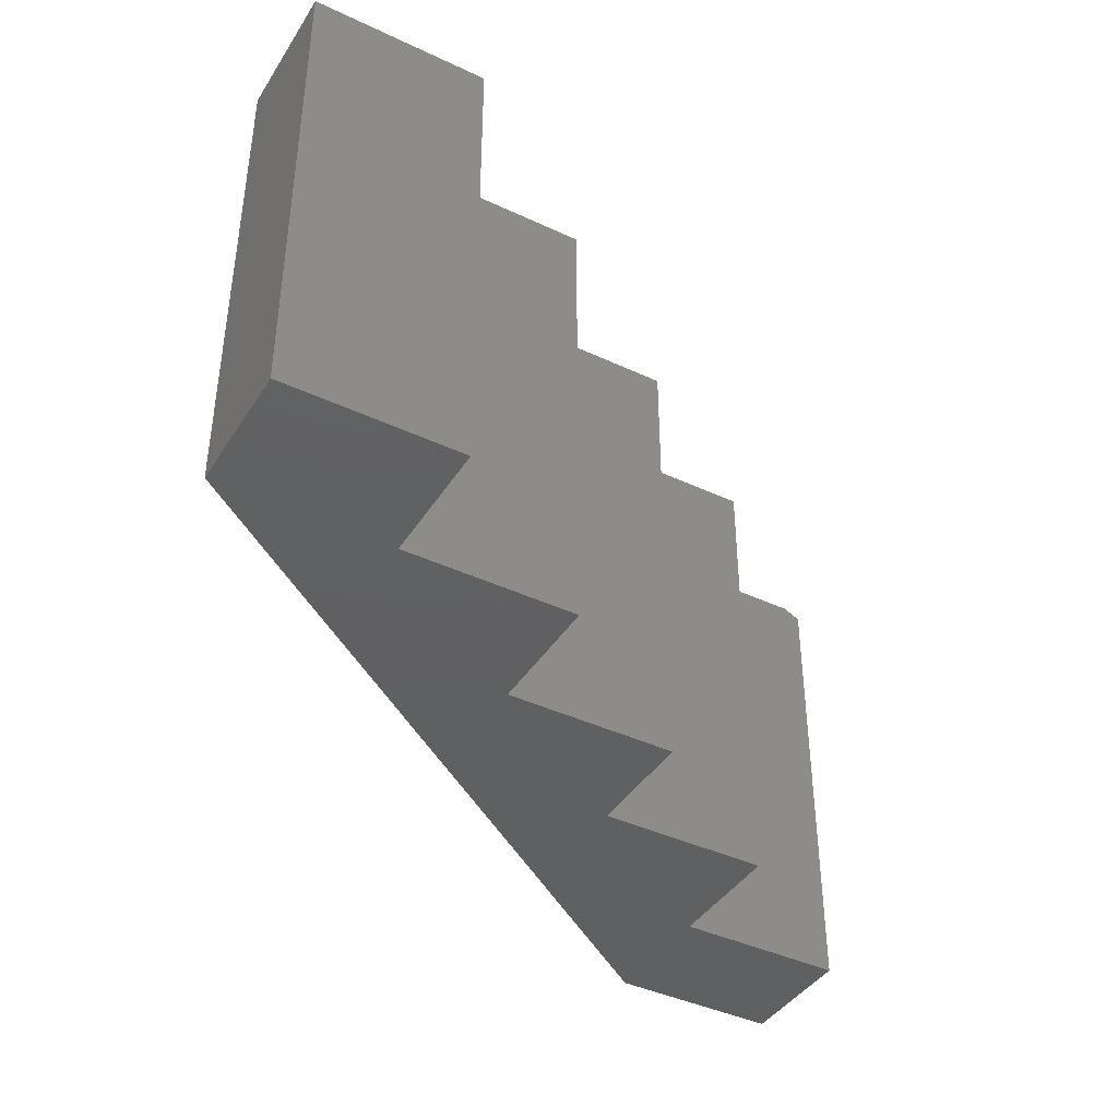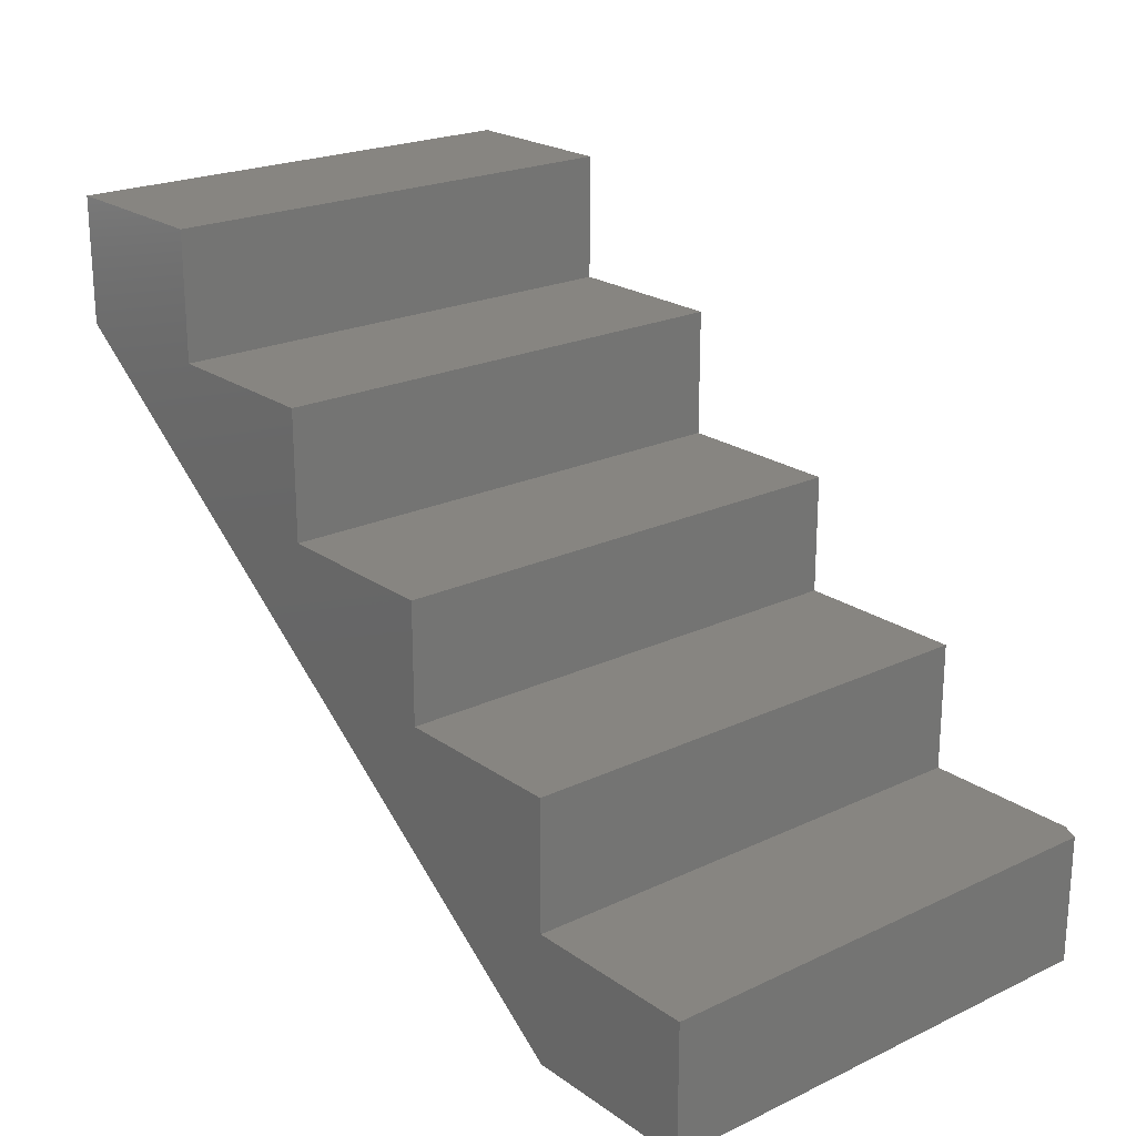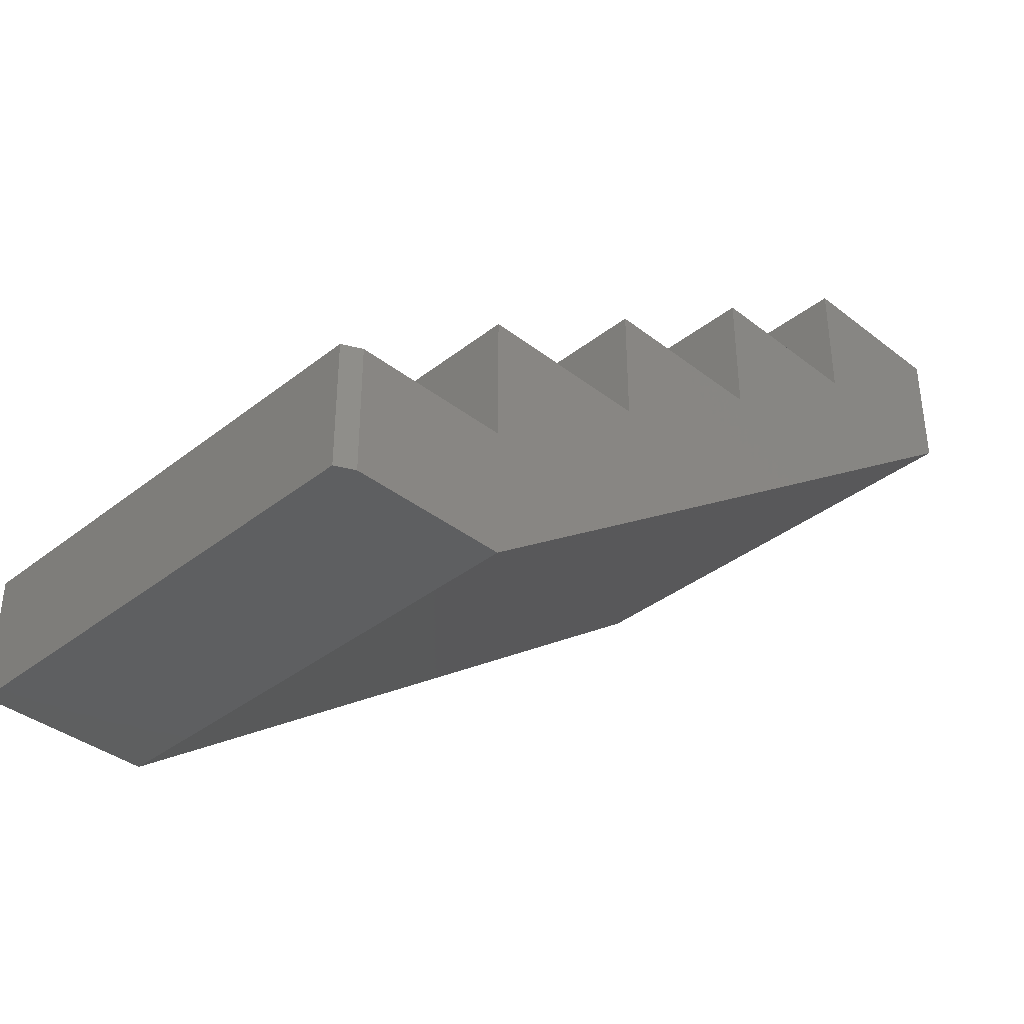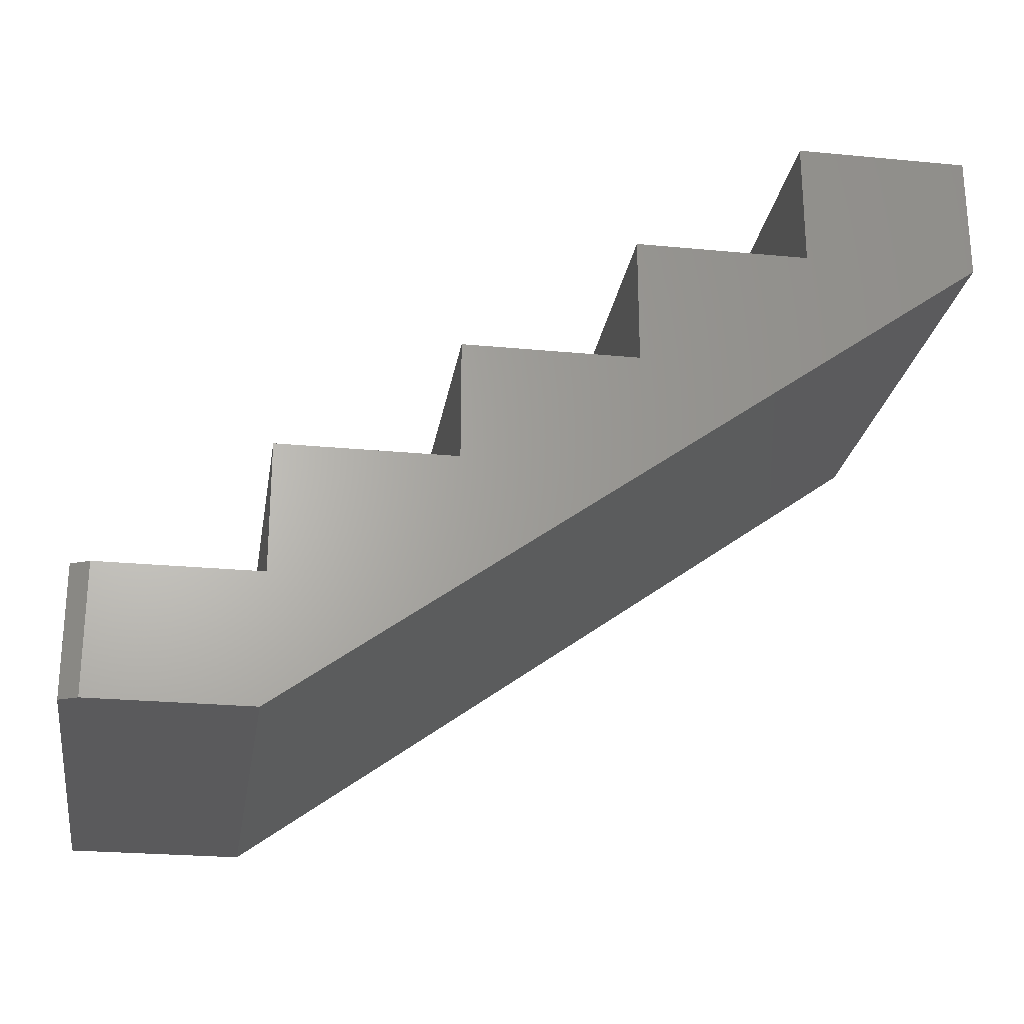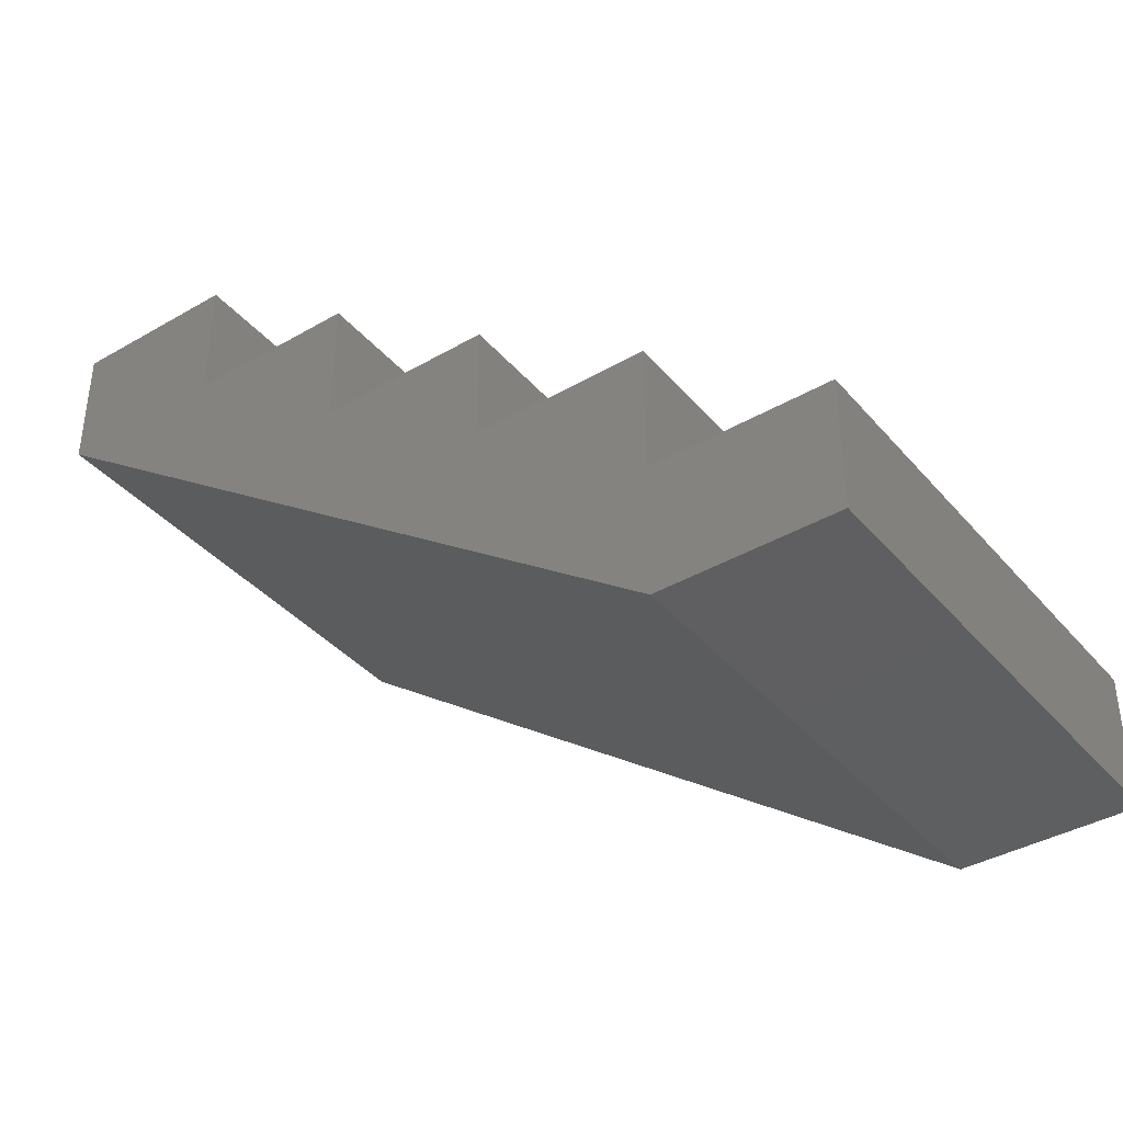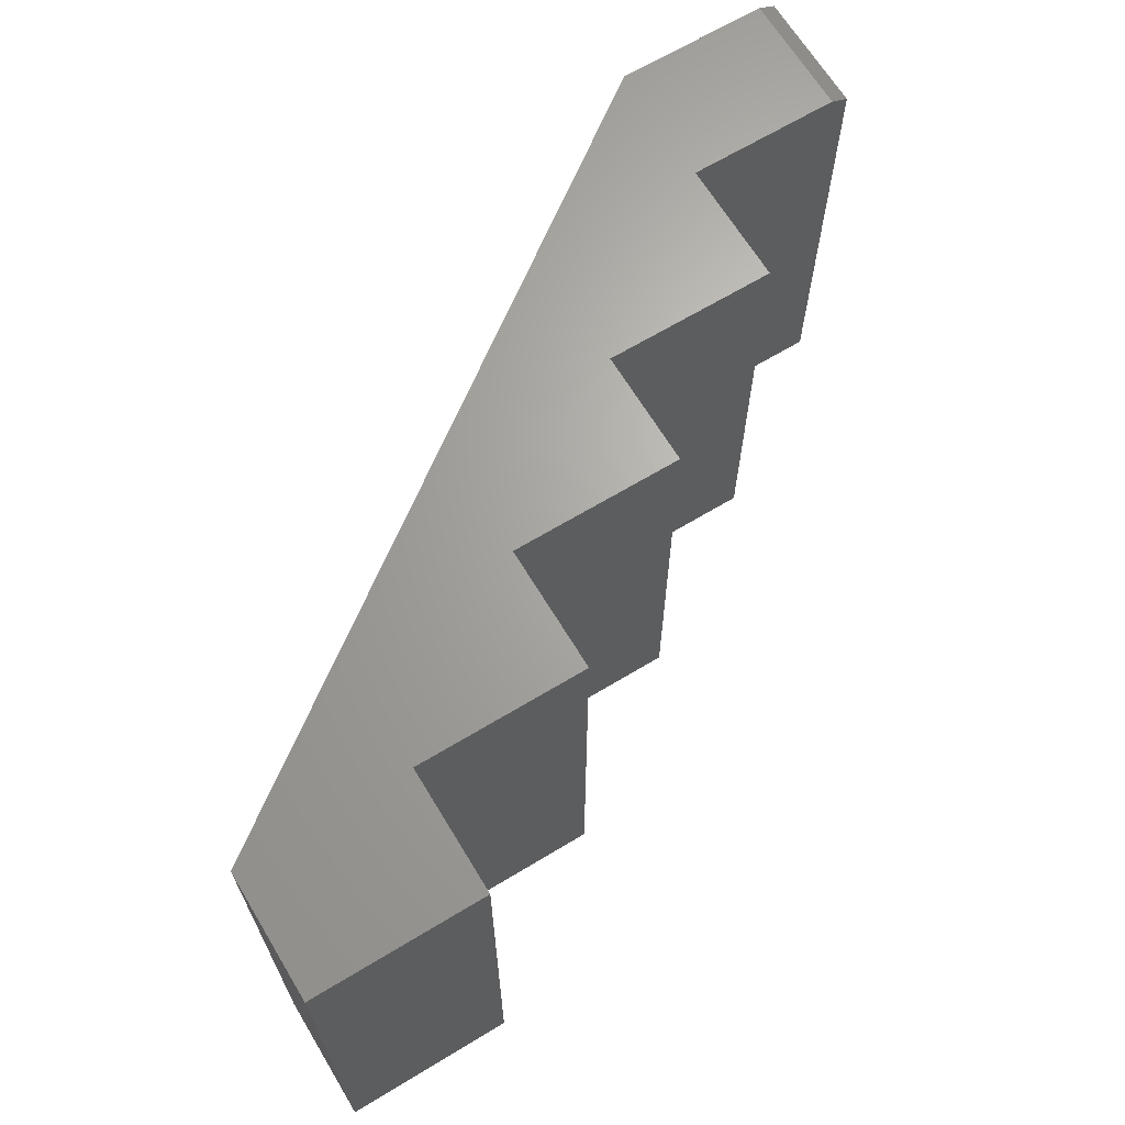
<metadata>
{"format":"stl","ext":"stl","renderer":"f3d","projection":"perspective","resolution":1024,"background":"white","views":[{"elev":-41.2,"azim":-29.7,"up":"+Y"},{"elev":21.9,"azim":50.5,"up":"+Z"},{"elev":-37.4,"azim":135.1,"up":"+Z"},{"elev":-24.6,"azim":171.1,"up":"+Z"},{"elev":-38.9,"azim":36.0,"up":"+Z"},{"elev":66.4,"azim":-31.2,"up":"+Y"}]}
</metadata>
<code>
# stl→obj: 28 verts, 52 faces
v -0.45 0.2109 0.3192
v -0.3 0.2109 0.3192
v -0.3 0.2109 0.2165
v -0.45 0.2109 0.4297
v -0.6 0.2109 0.4297
v -0.15 0.2109 0.106
v -0.01562 0.2109 0.106
v -0.01562 0.2109 -0.004523
v -0.15 0.2109 -0.004523
v -0.15 0.2109 0.2165
v -0.75 0.2109 0.4297
v -0.75 0.2109 0.5402
v -0.6 0.2109 0.5402
v -0.15 -0.2109 0.106
v -1.982e-17 -0.2109 0.106
v -4.237e-17 0.2031 0.106
v -5.031e-17 0.2031 -0.004523
v -2.659e-17 -0.2109 -0.004523
v -0.15 -0.2109 -0.004523
v -0.45 -0.2109 0.3192
v -0.45 -0.2109 0.4297
v -0.6 -0.2109 0.4297
v -0.75 -0.2109 0.4297
v -0.3 -0.2109 0.2165
v -0.3 -0.2109 0.3192
v -0.15 -0.2109 0.2165
v -0.75 -0.2109 0.5402
v -0.6 -0.2109 0.5402
f 1 2 3
f 4 1 5
f 6 7 8
f 6 8 9
f 6 9 3
f 6 3 10
f 3 9 1
f 1 9 11
f 1 11 5
f 5 11 12
f 5 12 13
f 14 15 6
f 6 15 16
f 6 16 7
f 17 16 18
f 18 16 15
f 18 19 17
f 17 19 9
f 17 9 8
f 17 8 16
f 16 8 7
f 20 21 22
f 20 22 23
f 20 23 19
f 20 19 24
f 20 24 25
f 14 26 24
f 14 24 19
f 14 19 18
f 14 18 15
f 23 22 27
f 27 22 28
f 12 11 27
f 27 11 23
f 13 12 28
f 28 12 27
f 5 13 22
f 22 13 28
f 4 5 21
f 21 5 22
f 1 4 20
f 20 4 21
f 2 1 25
f 25 1 20
f 3 2 24
f 24 2 25
f 10 3 26
f 26 3 24
f 6 10 14
f 14 10 26
f 23 11 19
f 19 11 9

</code>
